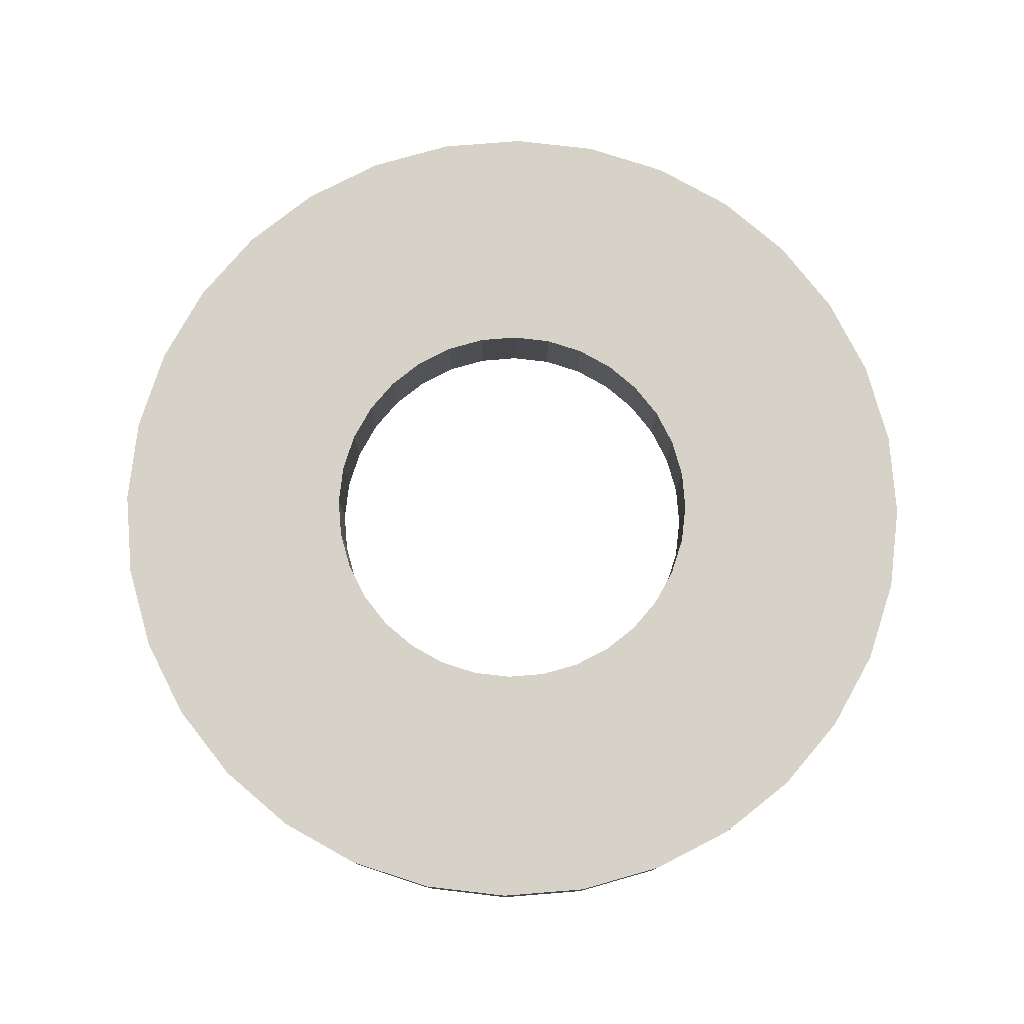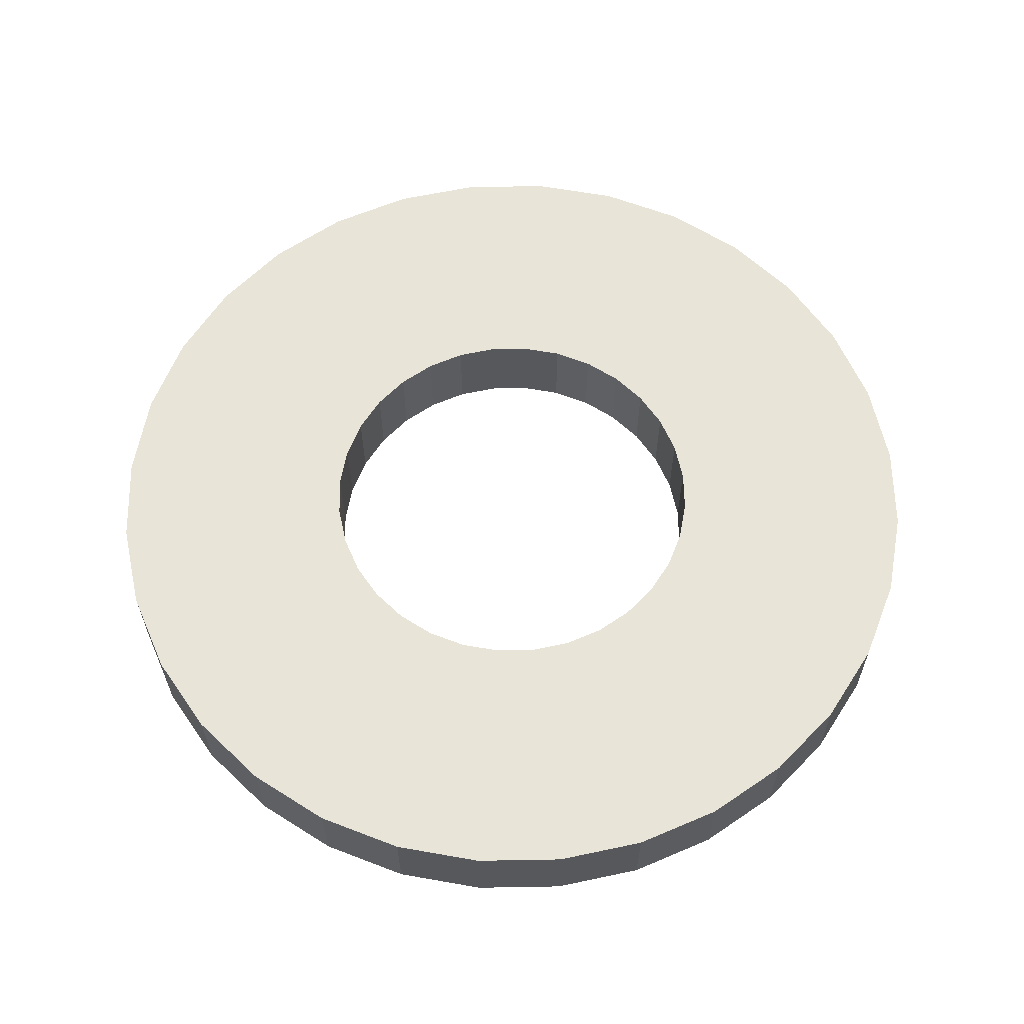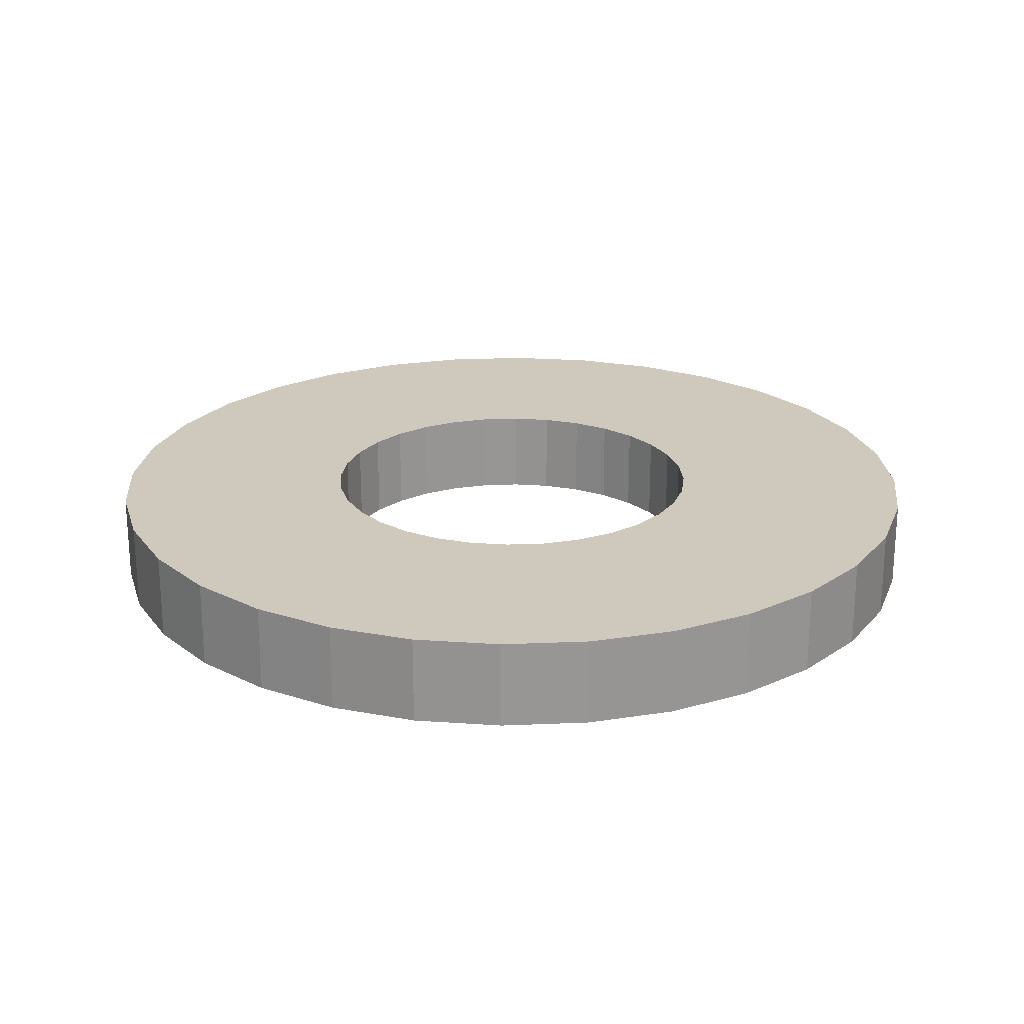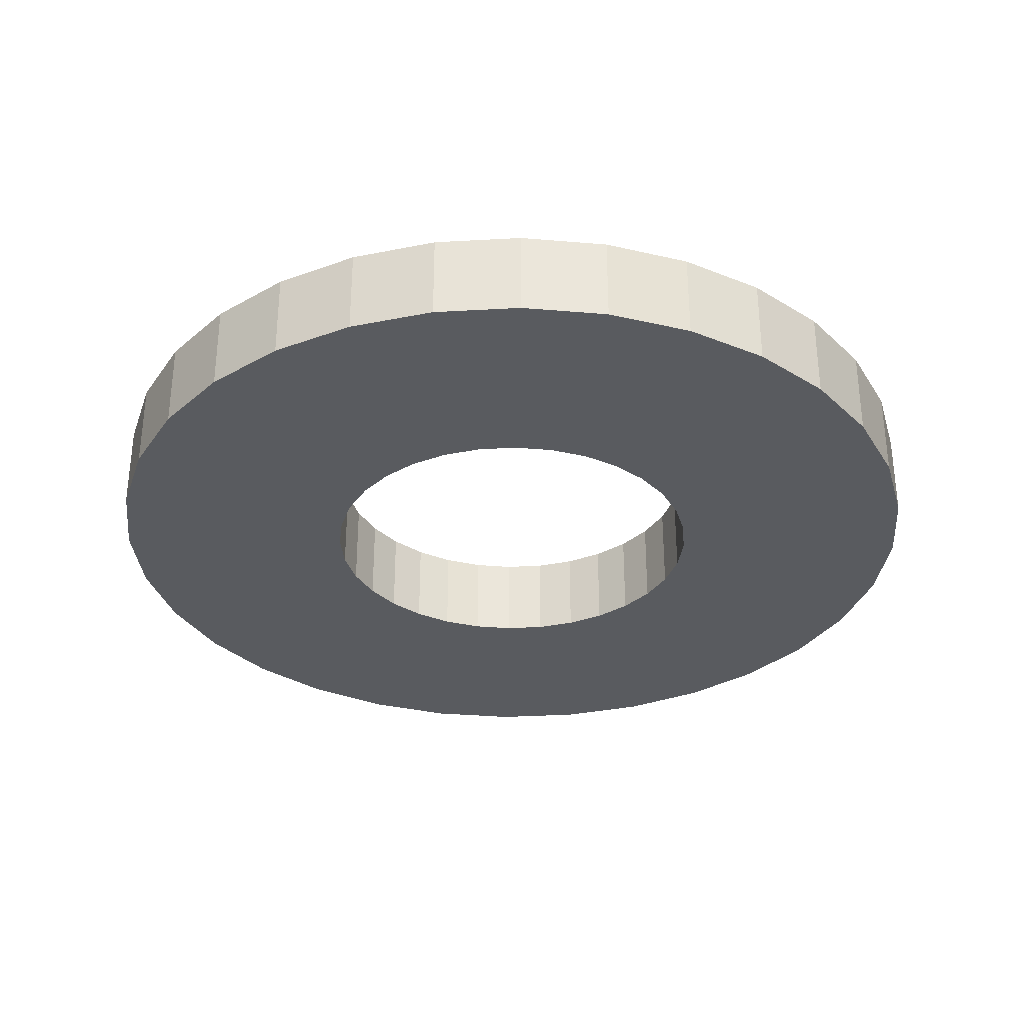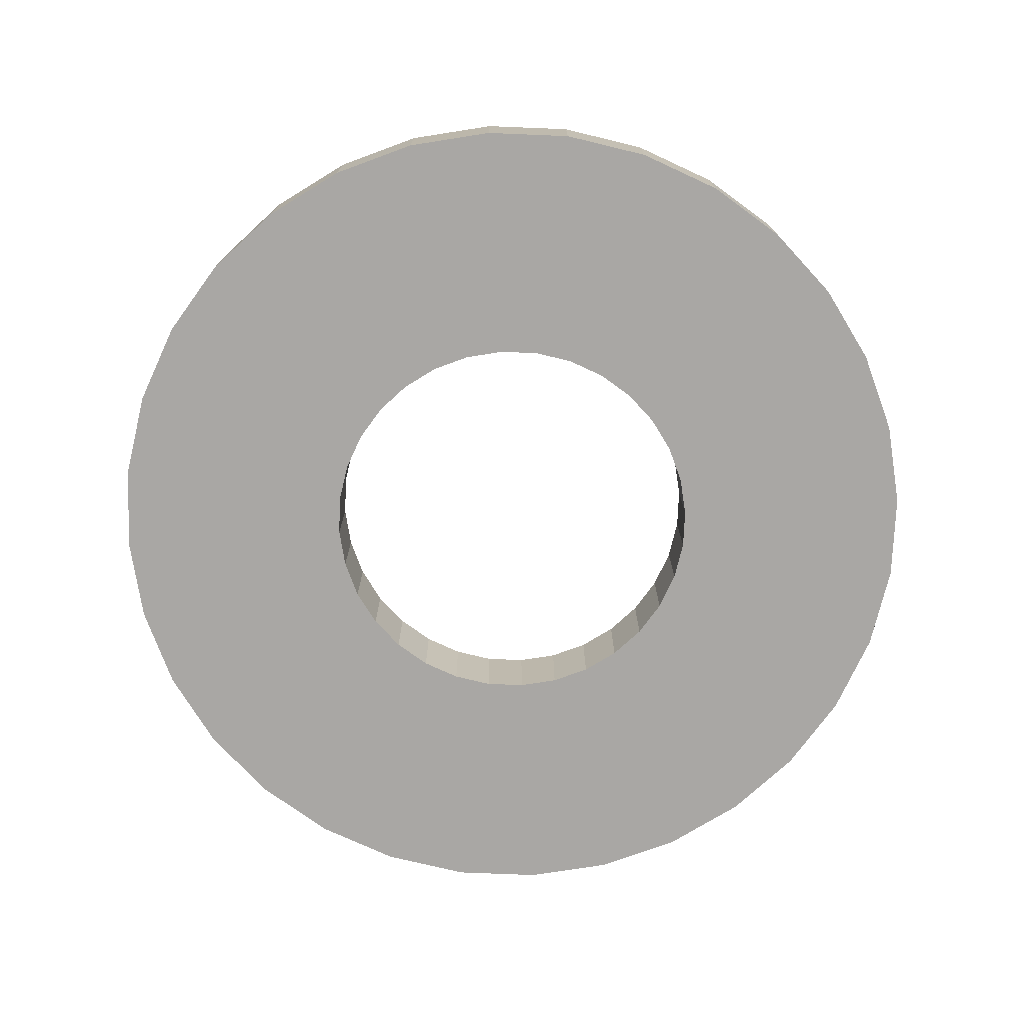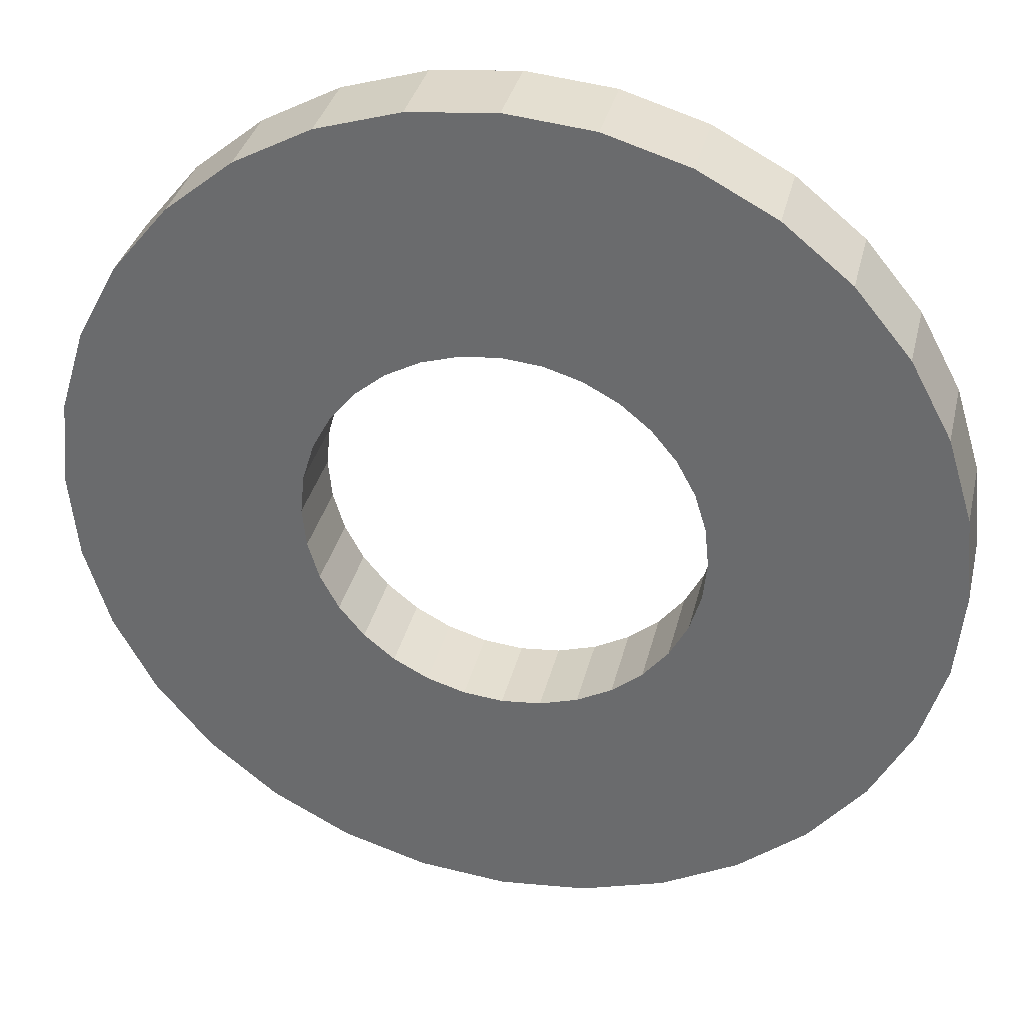
<metadata>
{"format":"obj","ext":"obj","renderer":"f3d","projection":"perspective","resolution":1024,"background":"white","views":[{"elev":78.4,"azim":-32.7,"up":"+Y"},{"elev":61.4,"azim":94.6,"up":"+Y"},{"elev":22.4,"azim":-54.9,"up":"+Y"},{"elev":-32.4,"azim":167.6,"up":"+Y"},{"elev":-74.7,"azim":-154.2,"up":"+Y"},{"elev":34.4,"azim":13.1,"up":"+Z"}]}
</metadata>
<code>
o Circle_Circle.001
v 0 0 -1
v -0.1951 0 -0.9808
v -0.3827 0 -0.9239
v -0.5556 0 -0.8315
v -0.7071 0 -0.7071
v -0.8315 0 -0.5556
v -0.9239 0 -0.3827
v -0.9808 0 -0.1951
v -1 0 -0
v -0.9808 0 0.1951
v -0.9239 0 0.3827
v -0.8315 0 0.5556
v -0.7071 0 0.7071
v -0.5556 0 0.8315
v -0.3827 0 0.9239
v -0.1951 0 0.9808
v 0 0 1
v 0.1951 0 0.9808
v 0.3827 0 0.9239
v 0.5556 0 0.8315
v 0.7071 0 0.7071
v 0.8315 0 0.5556
v 0.9239 0 0.3827
v 0.9808 0 0.1951
v 1 0 -1e-06
v 0.9808 0 -0.1951
v 0.9239 0 -0.3827
v 0.8315 0 -0.5556
v 0.7071 0 -0.7071
v 0.5556 0 -0.8315
v 0.3827 0 -0.9239
v 0.1951 0 -0.9808
v -0 0 -0.45
v -0.08779 0 -0.4414
v -0.1722 0 -0.4157
v -0.25 0 -0.3742
v -0.3182 0 -0.3182
v -0.3742 0 -0.25
v -0.4157 0 -0.1722
v -0.4414 0 -0.08779
v -0.45 0 -0
v -0.4414 0 0.08779
v -0.4157 0 0.1722
v -0.3742 0 0.25
v -0.3182 0 0.3182
v -0.25 0 0.3742
v -0.1722 0 0.4157
v -0.08779 0 0.4414
v 0 0 0.45
v 0.08779 0 0.4414
v 0.1722 0 0.4157
v 0.25 0 0.3742
v 0.3182 0 0.3182
v 0.3742 0 0.25
v 0.4157 0 0.1722
v 0.4414 0 0.08779
v 0.45 0 -1e-06
v 0.4414 0 -0.08779
v 0.4157 0 -0.1722
v 0.3742 0 -0.25
v 0.3182 0 -0.3182
v 0.25 0 -0.3742
v 0.1722 0 -0.4157
v 0.08779 0 -0.4414
v 0 0.2 -1
v -0.1951 0.2 -0.9808
v -0.3827 0.2 -0.9239
v -0.5556 0.2 -0.8315
v -0.7071 0.2 -0.7071
v -0.8315 0.2 -0.5556
v -0.9239 0.2 -0.3827
v -0.9808 0.2 -0.1951
v -1 0.2 -0
v -0.9808 0.2 0.1951
v -0.9239 0.2 0.3827
v -0.8315 0.2 0.5556
v -0.7071 0.2 0.7071
v -0.5556 0.2 0.8315
v -0.3827 0.2 0.9239
v -0.1951 0.2 0.9808
v 0 0.2 1
v 0.1951 0.2 0.9808
v 0.3827 0.2 0.9239
v 0.5556 0.2 0.8315
v 0.7071 0.2 0.7071
v 0.8315 0.2 0.5556
v 0.9239 0.2 0.3827
v 0.9808 0.2 0.1951
v 1 0.2 -1e-06
v 0.9808 0.2 -0.1951
v 0.9239 0.2 -0.3827
v 0.8315 0.2 -0.5556
v 0.7071 0.2 -0.7071
v 0.5556 0.2 -0.8315
v 0.3827 0.2 -0.9239
v 0.1951 0.2 -0.9808
v -0 0.2 -0.45
v -0.08779 0.2 -0.4414
v -0.1722 0.2 -0.4157
v -0.25 0.2 -0.3742
v -0.3182 0.2 -0.3182
v -0.3742 0.2 -0.25
v -0.4157 0.2 -0.1722
v -0.4414 0.2 -0.08779
v -0.45 0.2 -0
v -0.4414 0.2 0.08779
v -0.4157 0.2 0.1722
v -0.3742 0.2 0.25
v -0.3182 0.2 0.3182
v -0.25 0.2 0.3742
v -0.1722 0.2 0.4157
v -0.08779 0.2 0.4414
v 0 0.2 0.45
v 0.08779 0.2 0.4414
v 0.1722 0.2 0.4157
v 0.25 0.2 0.3742
v 0.3182 0.2 0.3182
v 0.3742 0.2 0.25
v 0.4157 0.2 0.1722
v 0.4414 0.2 0.08779
v 0.45 0.2 -1e-06
v 0.4414 0.2 -0.08779
v 0.4157 0.2 -0.1722
v 0.3742 0.2 -0.25
v 0.3182 0.2 -0.3182
v 0.25 0.2 -0.3742
v 0.1722 0.2 -0.4157
v 0.08779 0.2 -0.4414
f 49 50 18
f 18 50 51
f 51 52 20
f 52 53 21
f 53 54 22
f 22 54 55
f 55 56 24
f 56 57 25
f 57 58 26
f 58 59 27
f 59 60 28
f 60 61 29
f 61 62 30
f 30 62 63
f 63 64 32
f 32 64 33
f 33 34 2
f 34 35 3
f 35 36 4
f 36 37 5
f 37 38 6
f 38 39 7
f 39 40 8
f 8 40 41
f 41 42 10
f 42 43 11
f 11 43 44
f 12 44 45
f 13 45 46
f 46 47 15
f 15 47 48
f 16 48 49
f 82 114 113
f 83 115 114
f 83 84 116
f 85 117 116
f 86 118 117
f 86 87 119
f 88 120 119
f 89 121 120
f 90 122 121
f 91 123 122
f 92 124 123
f 93 125 124
f 94 126 125
f 94 95 127
f 96 128 127
f 65 97 128
f 66 98 97
f 67 99 98
f 68 100 99
f 68 69 101
f 70 102 101
f 71 103 102
f 71 72 104
f 73 105 104
f 74 106 105
f 75 107 106
f 75 76 108
f 76 77 109
f 77 78 110
f 79 111 110
f 79 80 112
f 81 113 112
f 28 92 91
f 29 93 92
f 30 94 93
f 31 95 94
f 32 96 95
f 1 65 96
f 2 66 65
f 3 67 66
f 4 68 67
f 5 69 68
f 6 70 69
f 7 71 70
f 8 72 71
f 9 73 72
f 10 74 73
f 11 75 74
f 12 76 75
f 13 77 76
f 14 78 77
f 15 79 78
f 16 80 79
f 17 81 80
f 18 82 81
f 19 83 82
f 20 84 83
f 21 85 84
f 22 86 85
f 23 87 86
f 24 88 87
f 25 89 88
f 26 90 89
f 27 91 90
f 103 104 40
f 102 103 39
f 101 102 38
f 100 101 37
f 99 100 36
f 98 99 35
f 97 98 34
f 128 97 33
f 127 128 64
f 126 127 63
f 125 126 62
f 124 125 61
f 123 124 60
f 122 123 59
f 121 122 58
f 120 121 57
f 119 120 56
f 118 119 55
f 117 118 54
f 116 117 53
f 115 116 52
f 114 115 51
f 113 114 50
f 112 113 49
f 111 112 48
f 110 111 47
f 109 110 46
f 108 109 45
f 107 108 44
f 106 107 43
f 105 106 42
f 104 105 41
f 17 49 18
f 19 18 51
f 19 51 20
f 20 52 21
f 21 53 22
f 23 22 55
f 23 55 24
f 24 56 25
f 25 57 26
f 26 58 27
f 27 59 28
f 28 60 29
f 29 61 30
f 31 30 63
f 31 63 32
f 1 32 33
f 1 33 2
f 2 34 3
f 3 35 4
f 4 36 5
f 5 37 6
f 6 38 7
f 7 39 8
f 9 8 41
f 9 41 10
f 10 42 11
f 12 11 44
f 13 12 45
f 14 13 46
f 14 46 15
f 16 15 48
f 17 16 49
f 81 82 113
f 82 83 114
f 115 83 116
f 84 85 116
f 85 86 117
f 118 86 119
f 87 88 119
f 88 89 120
f 89 90 121
f 90 91 122
f 91 92 123
f 92 93 124
f 93 94 125
f 126 94 127
f 95 96 127
f 96 65 128
f 65 66 97
f 66 67 98
f 67 68 99
f 100 68 101
f 69 70 101
f 70 71 102
f 103 71 104
f 72 73 104
f 73 74 105
f 74 75 106
f 107 75 108
f 108 76 109
f 109 77 110
f 78 79 110
f 111 79 112
f 80 81 112
f 27 28 91
f 28 29 92
f 29 30 93
f 30 31 94
f 31 32 95
f 32 1 96
f 1 2 65
f 2 3 66
f 3 4 67
f 4 5 68
f 5 6 69
f 6 7 70
f 7 8 71
f 8 9 72
f 9 10 73
f 10 11 74
f 11 12 75
f 12 13 76
f 13 14 77
f 14 15 78
f 15 16 79
f 16 17 80
f 17 18 81
f 18 19 82
f 19 20 83
f 20 21 84
f 21 22 85
f 22 23 86
f 23 24 87
f 24 25 88
f 25 26 89
f 26 27 90
f 39 103 40
f 38 102 39
f 37 101 38
f 36 100 37
f 35 99 36
f 34 98 35
f 33 97 34
f 64 128 33
f 63 127 64
f 62 126 63
f 61 125 62
f 60 124 61
f 59 123 60
f 58 122 59
f 57 121 58
f 56 120 57
f 55 119 56
f 54 118 55
f 53 117 54
f 52 116 53
f 51 115 52
f 50 114 51
f 49 113 50
f 48 112 49
f 47 111 48
f 46 110 47
f 45 109 46
f 44 108 45
f 43 107 44
f 42 106 43
f 41 105 42
f 40 104 41

</code>
